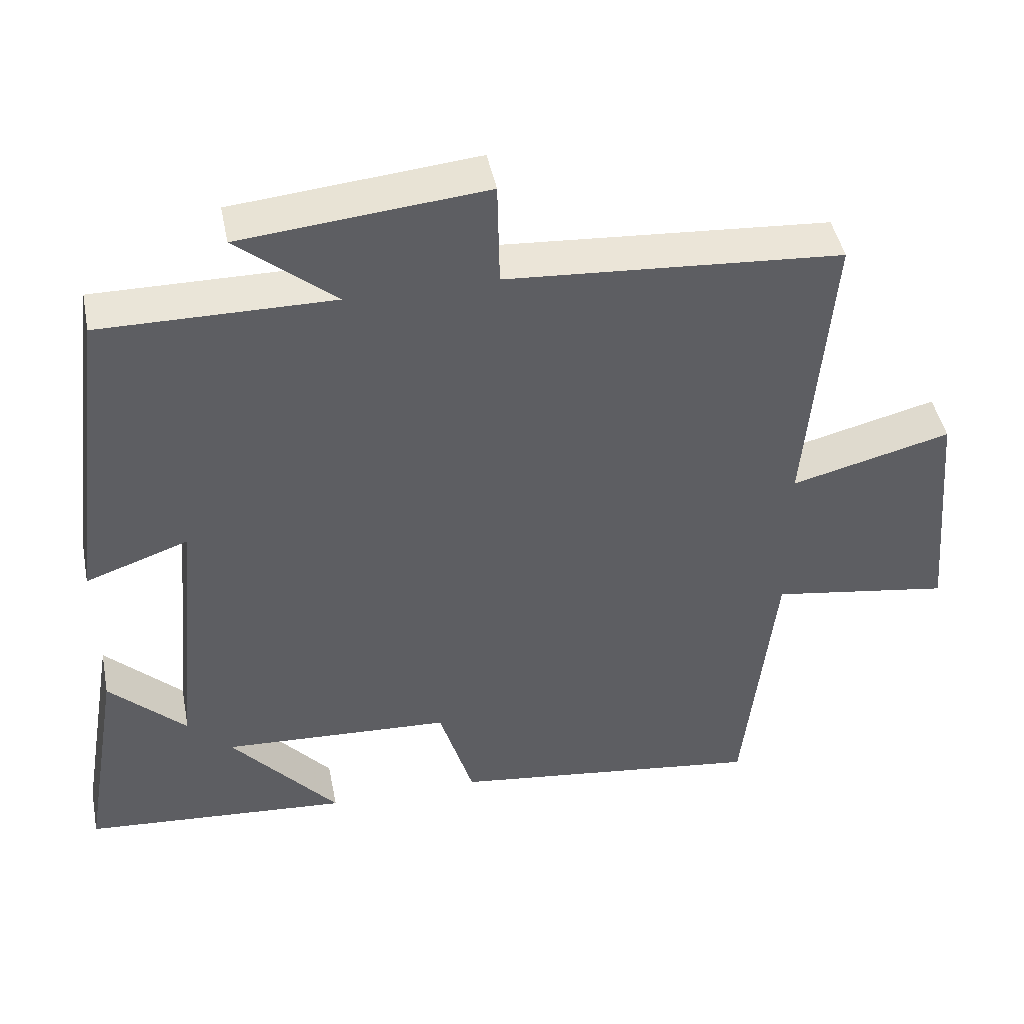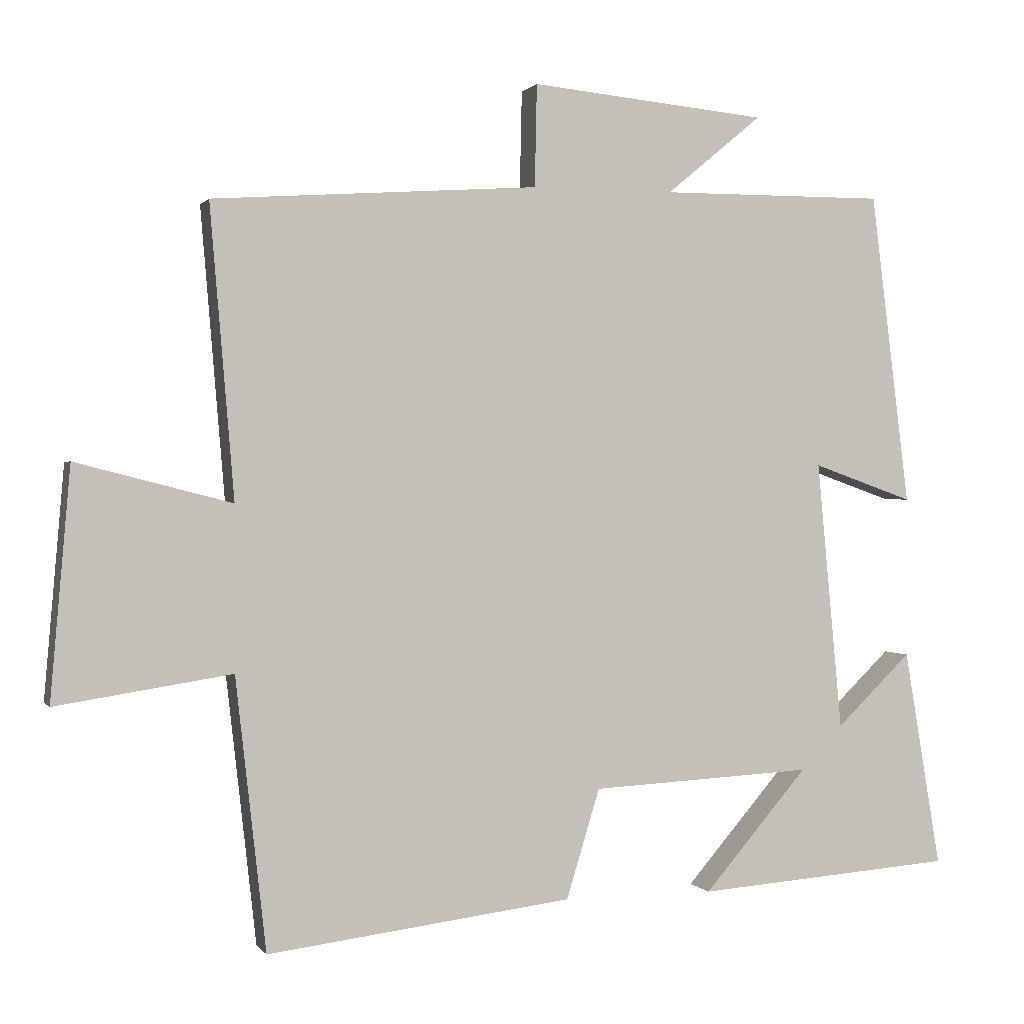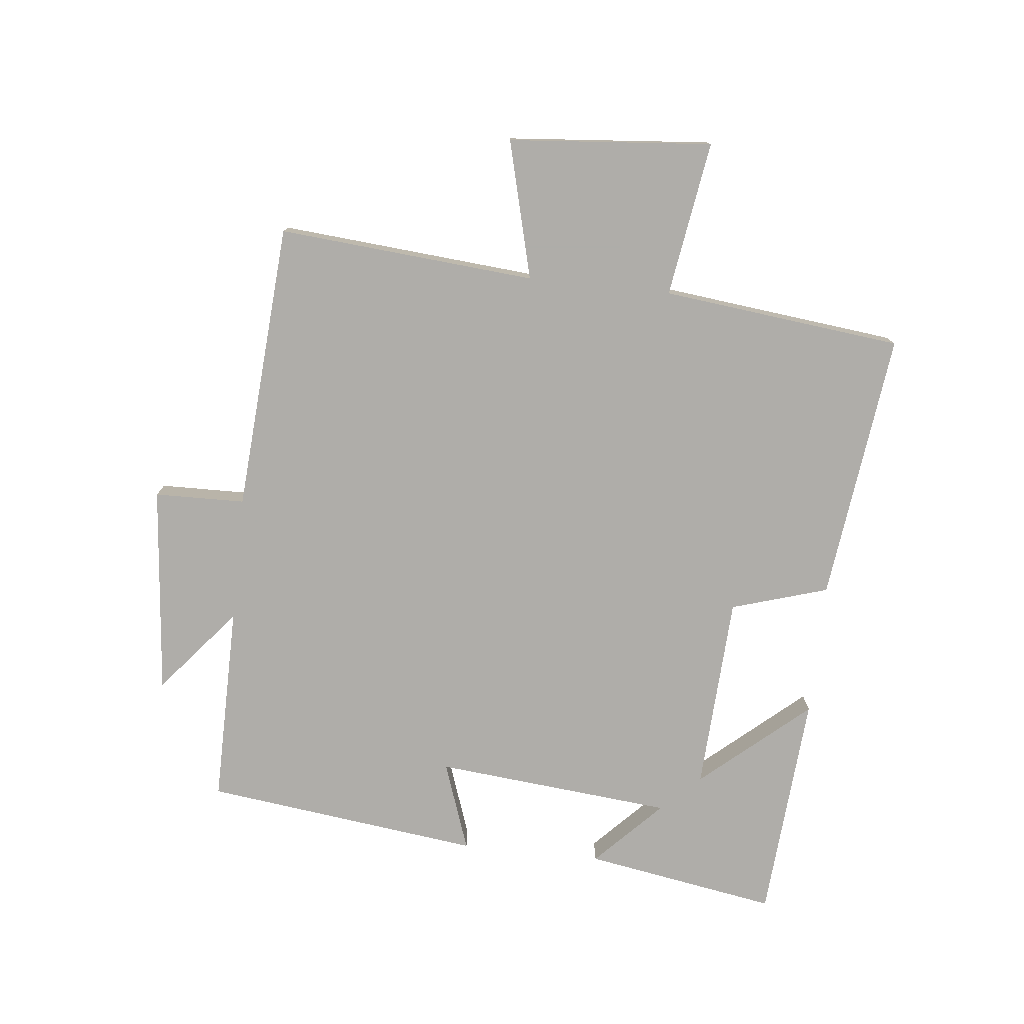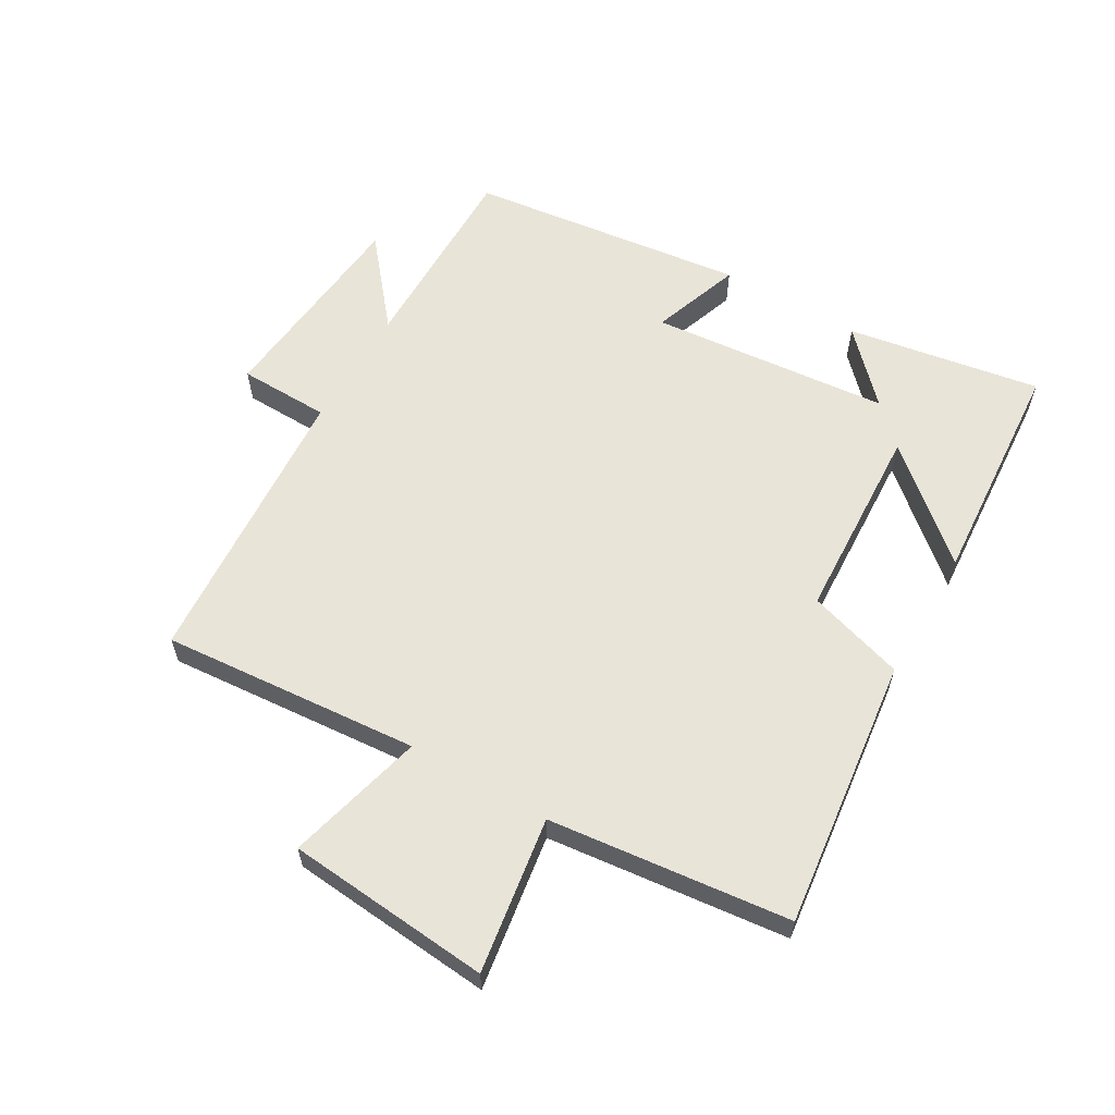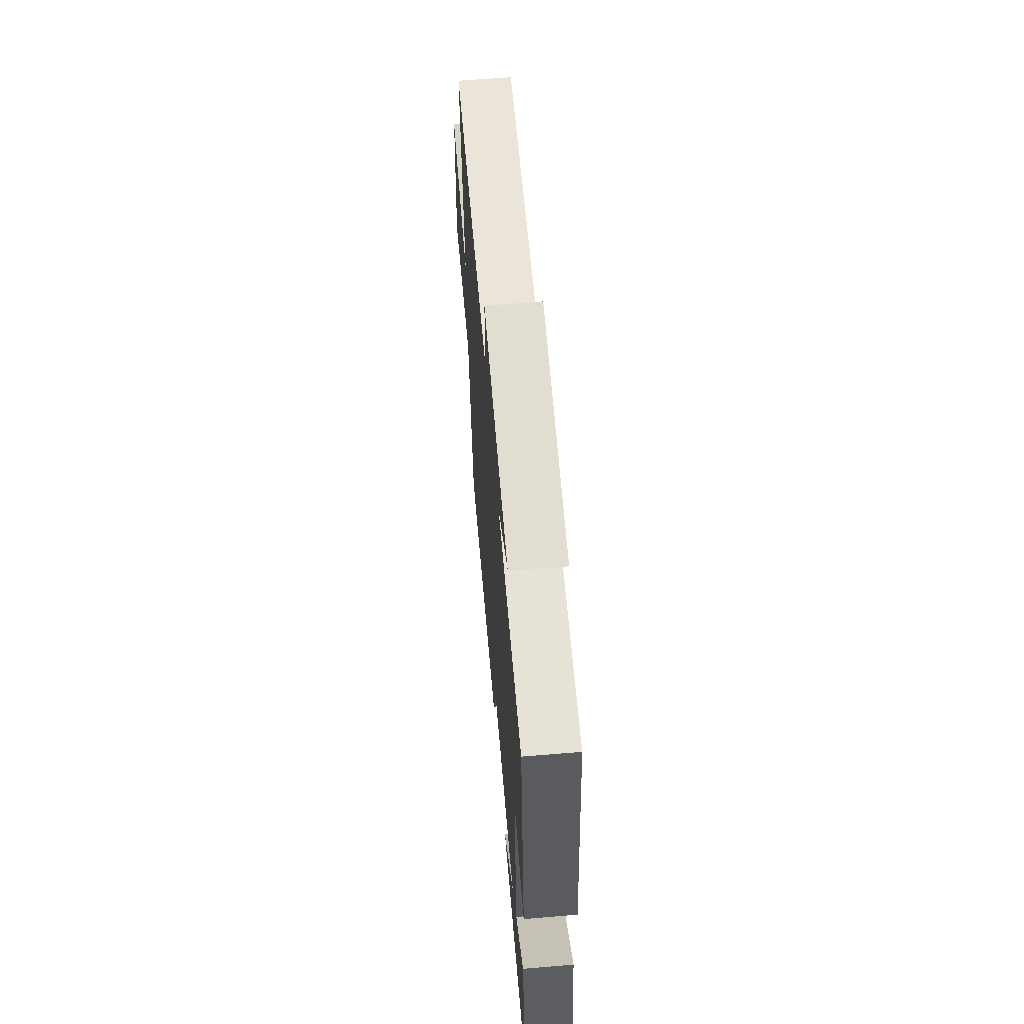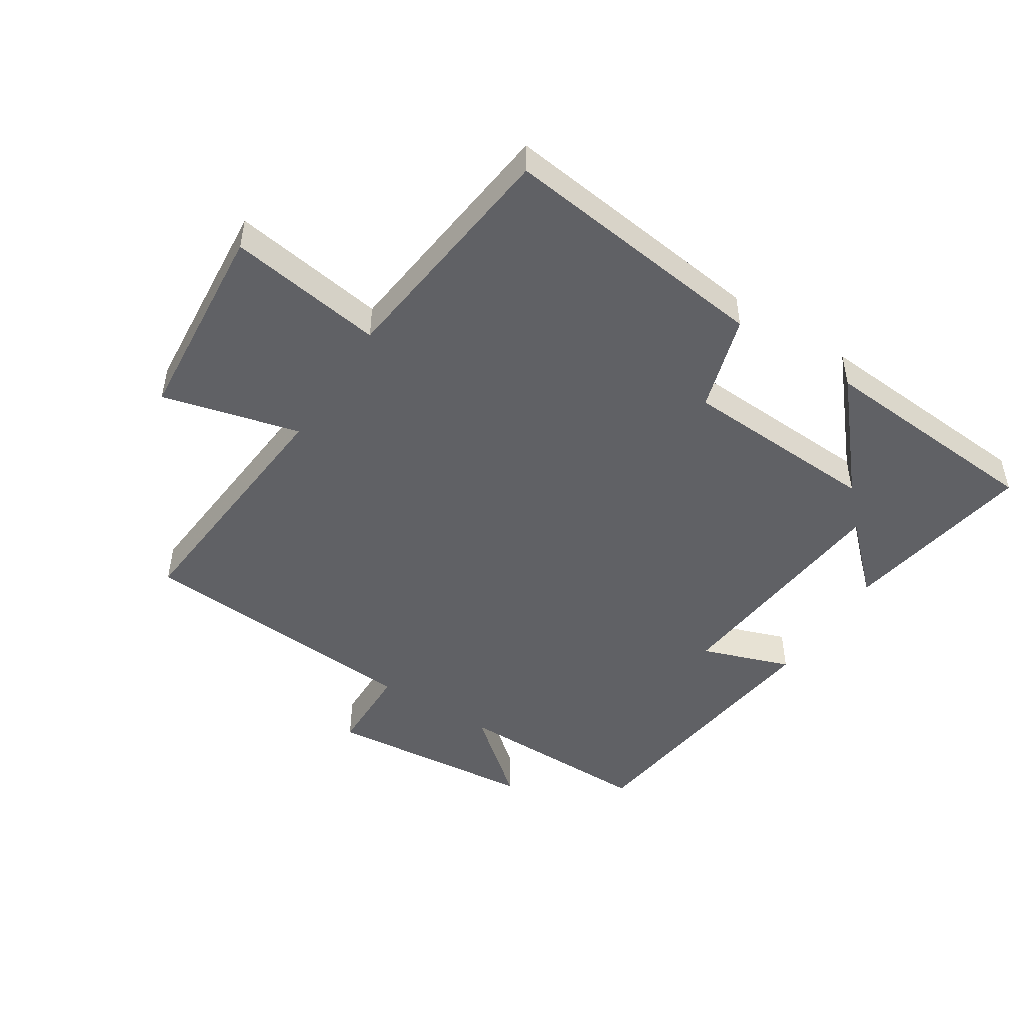
<metadata>
{"format":"obj","ext":"obj","renderer":"f3d","projection":"perspective","resolution":1024,"background":"white","views":[{"elev":44.9,"azim":-11.2,"up":"+Z"},{"elev":0.7,"azim":162.7,"up":"+Z"},{"elev":-77.2,"azim":83.9,"up":"+Y"},{"elev":60.2,"azim":120.3,"up":"+Y"},{"elev":63.2,"azim":-94.8,"up":"+Z"},{"elev":-48.4,"azim":147.3,"up":"+Y"}]}
</metadata>
<code>
v -0.552 0.07 -0.473
v -0.5 0.07 -0.166
v -0.394 0.07 -0.268
v -0.358 0.07 0.112
v -0.5 0.07 0.062
v -0.445 0.07 0.502
v -0.127 0.07 0.5
v -0.262 0.07 0.612
v 0.072 0.07 0.644
v 0.075 0.07 0.5
v 0.534 0.07 0.468
v 0.5 0.07 0.059
v 0.719 0.07 0.115
v 0.747 0.07 -0.209
v 0.5 0.07 -0.171
v 0.457 0.07 -0.553
v 0.027 0.07 -0.5
v -0.02 0.07 -0.346
v -0.334 0.07 -0.33
v -0.187 0.07 -0.5
v -0.552 0 -0.473
v -0.5 0 -0.166
v -0.394 0 -0.268
v -0.358 0 0.112
v -0.5 0 0.062
v -0.445 0 0.502
v -0.127 0 0.5
v -0.262 0 0.612
v 0.072 0 0.644
v 0.075 0 0.5
v 0.534 0 0.468
v 0.5 0 0.059
v 0.719 0 0.115
v 0.747 0 -0.209
v 0.5 0 -0.171
v 0.457 0 -0.553
v 0.027 0 -0.5
v -0.02 0 -0.346
v -0.334 0 -0.33
v -0.187 0 -0.5
f 1 2 3
f 20 1 3
f 19 20 3
f 18 19 3 4
f 15 16 17 18
f 15 18 4
f 12 13 14 15
f 12 15 4
f 10 11 12 4
f 7 8 9 10
f 7 10 4 5
f 5 6 7
f 23 22 21
f 23 21 40
f 23 40 39
f 24 23 39 38
f 38 37 36 35
f 24 38 35
f 35 34 33 32
f 24 35 32
f 24 32 31 30
f 30 29 28 27
f 25 24 30 27
f 27 26 25
f 1 21 22 2
f 2 22 23 3
f 3 23 24 4
f 4 24 25 5
f 5 25 26 6
f 6 26 27 7
f 7 27 28 8
f 8 28 29 9
f 9 29 30 10
f 10 30 31 11
f 11 31 32 12
f 12 32 33 13
f 13 33 34 14
f 14 34 35 15
f 15 35 36 16
f 16 36 37 17
f 17 37 38 18
f 18 38 39 19
f 19 39 40 20
f 20 40 21 1

</code>
